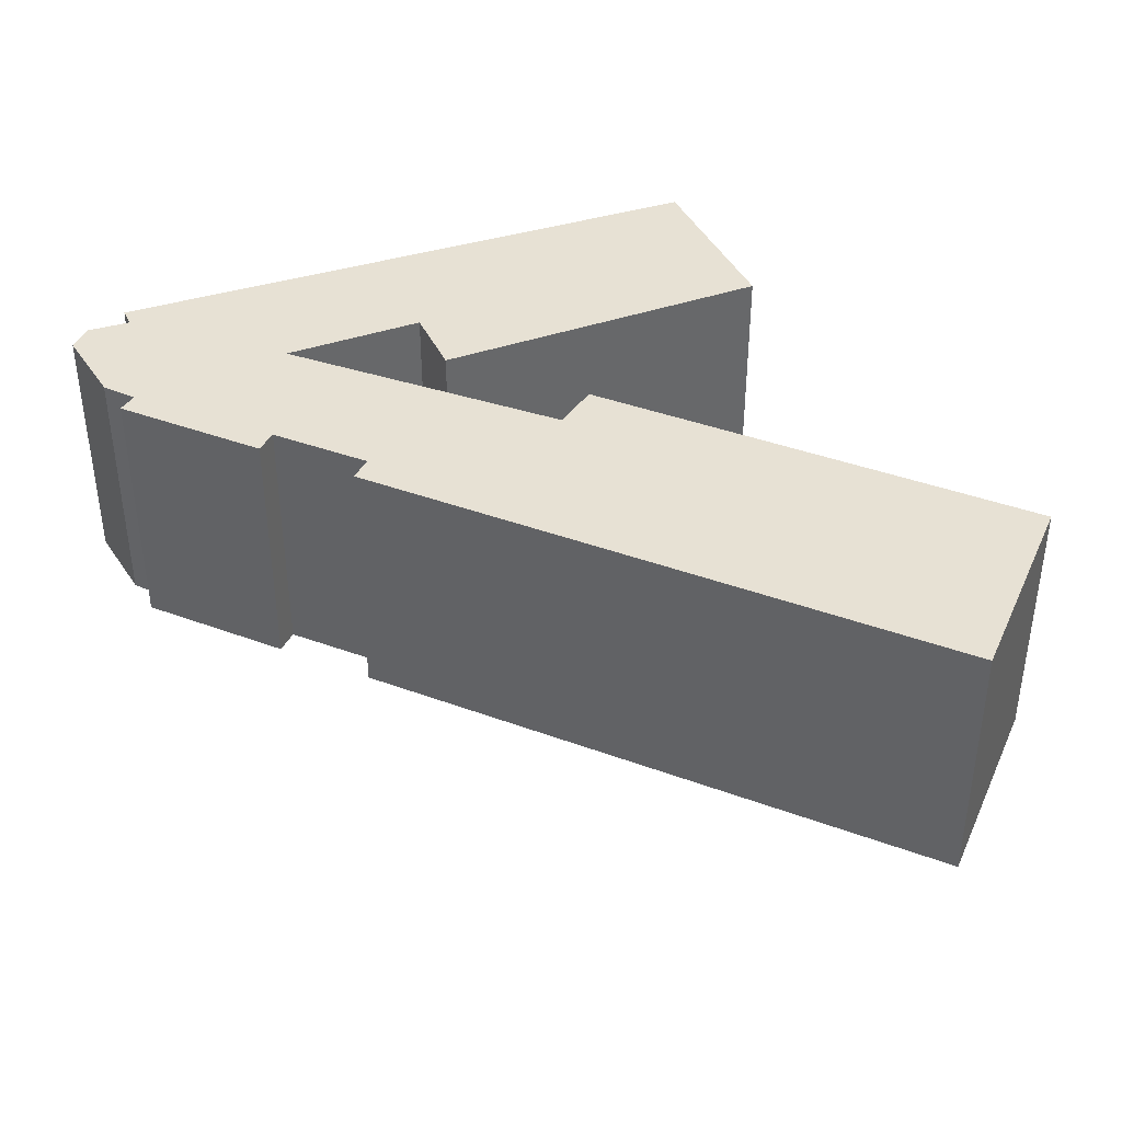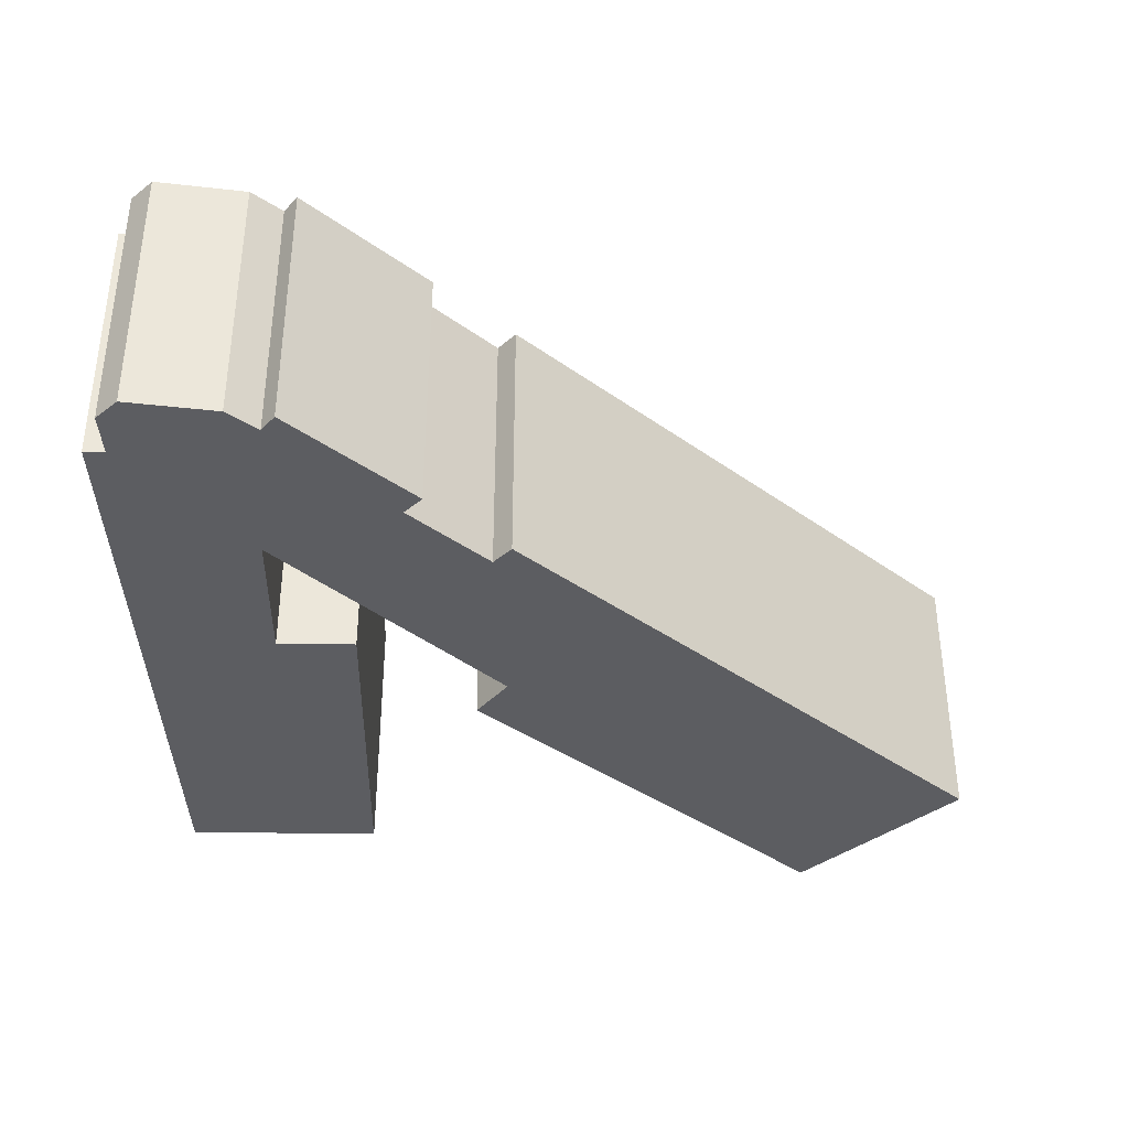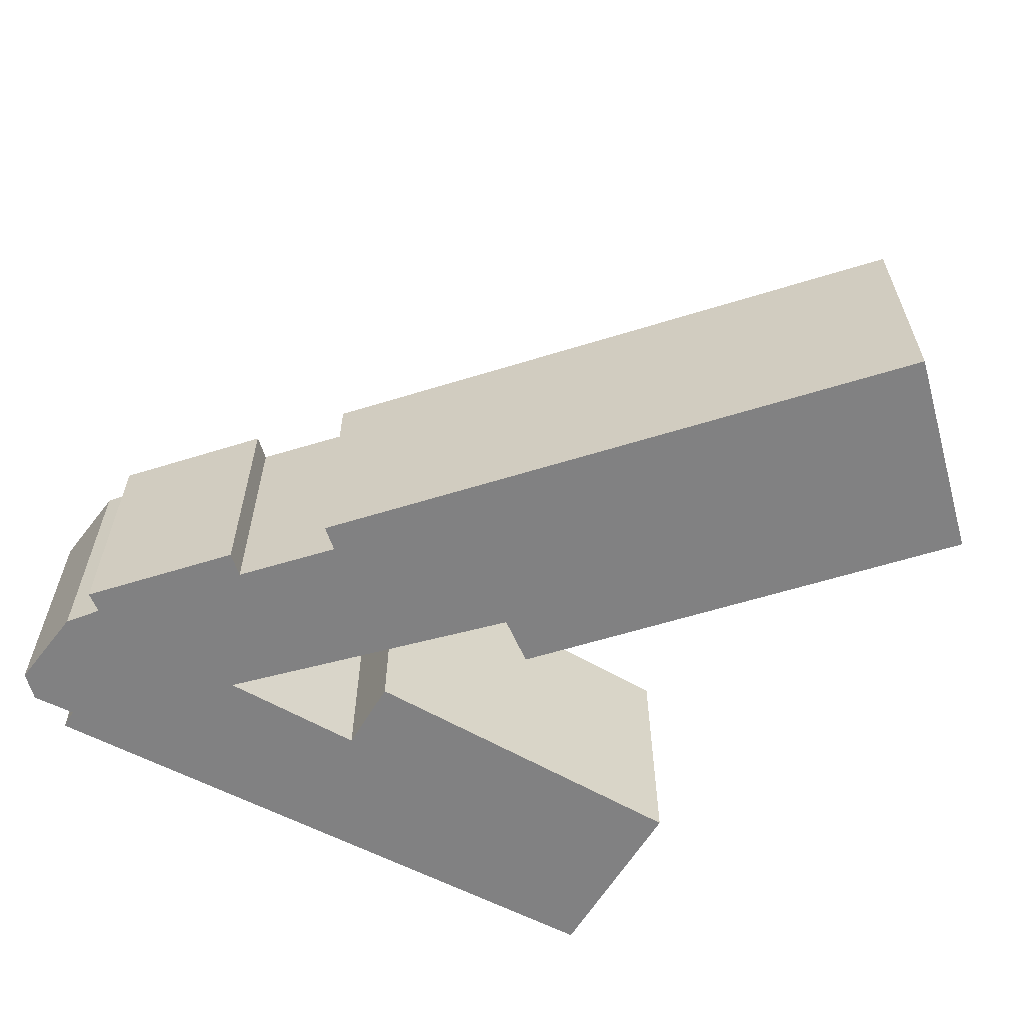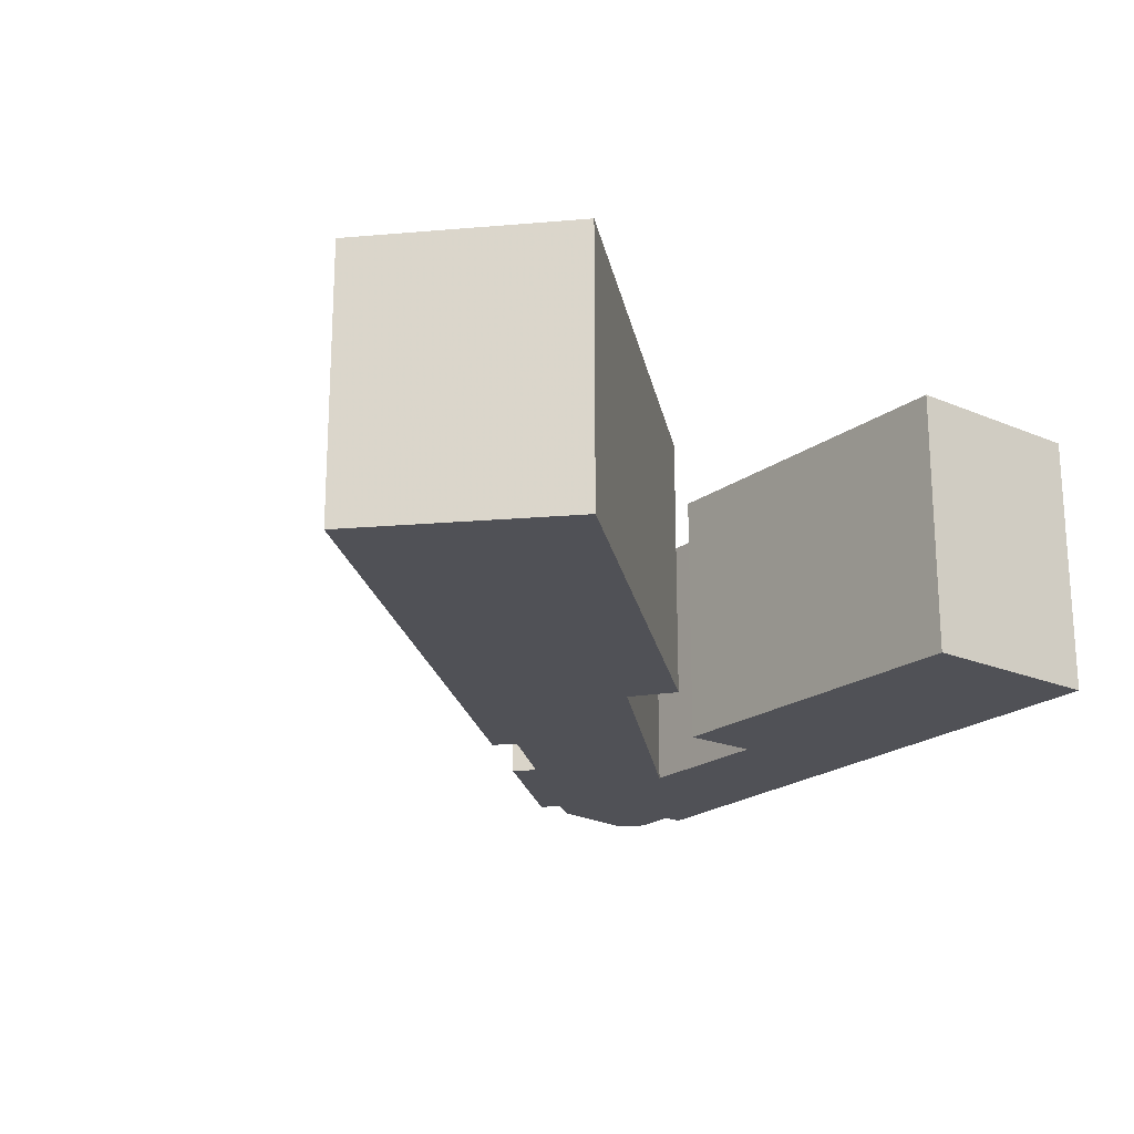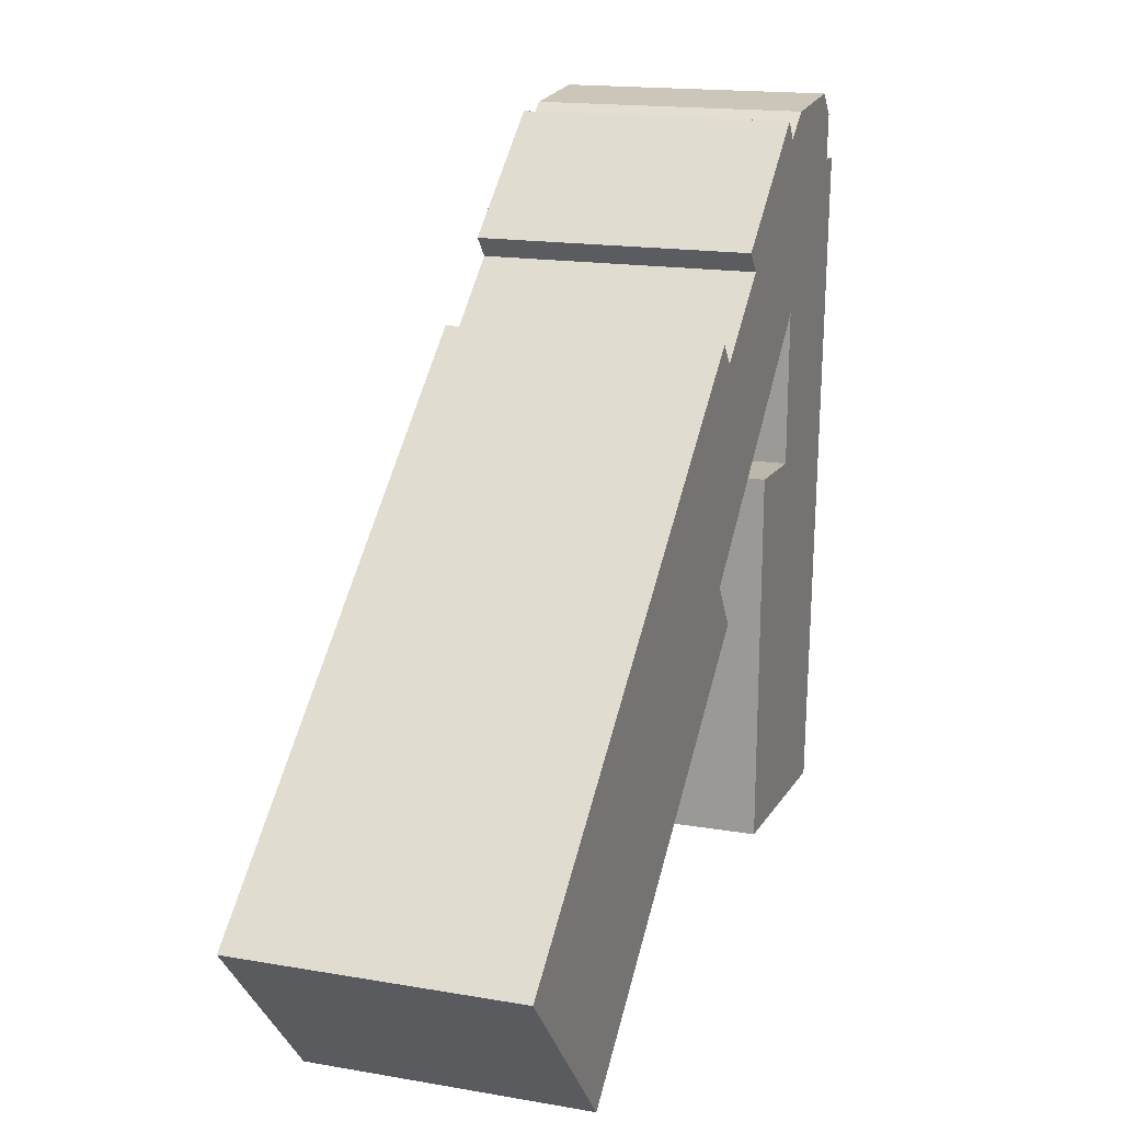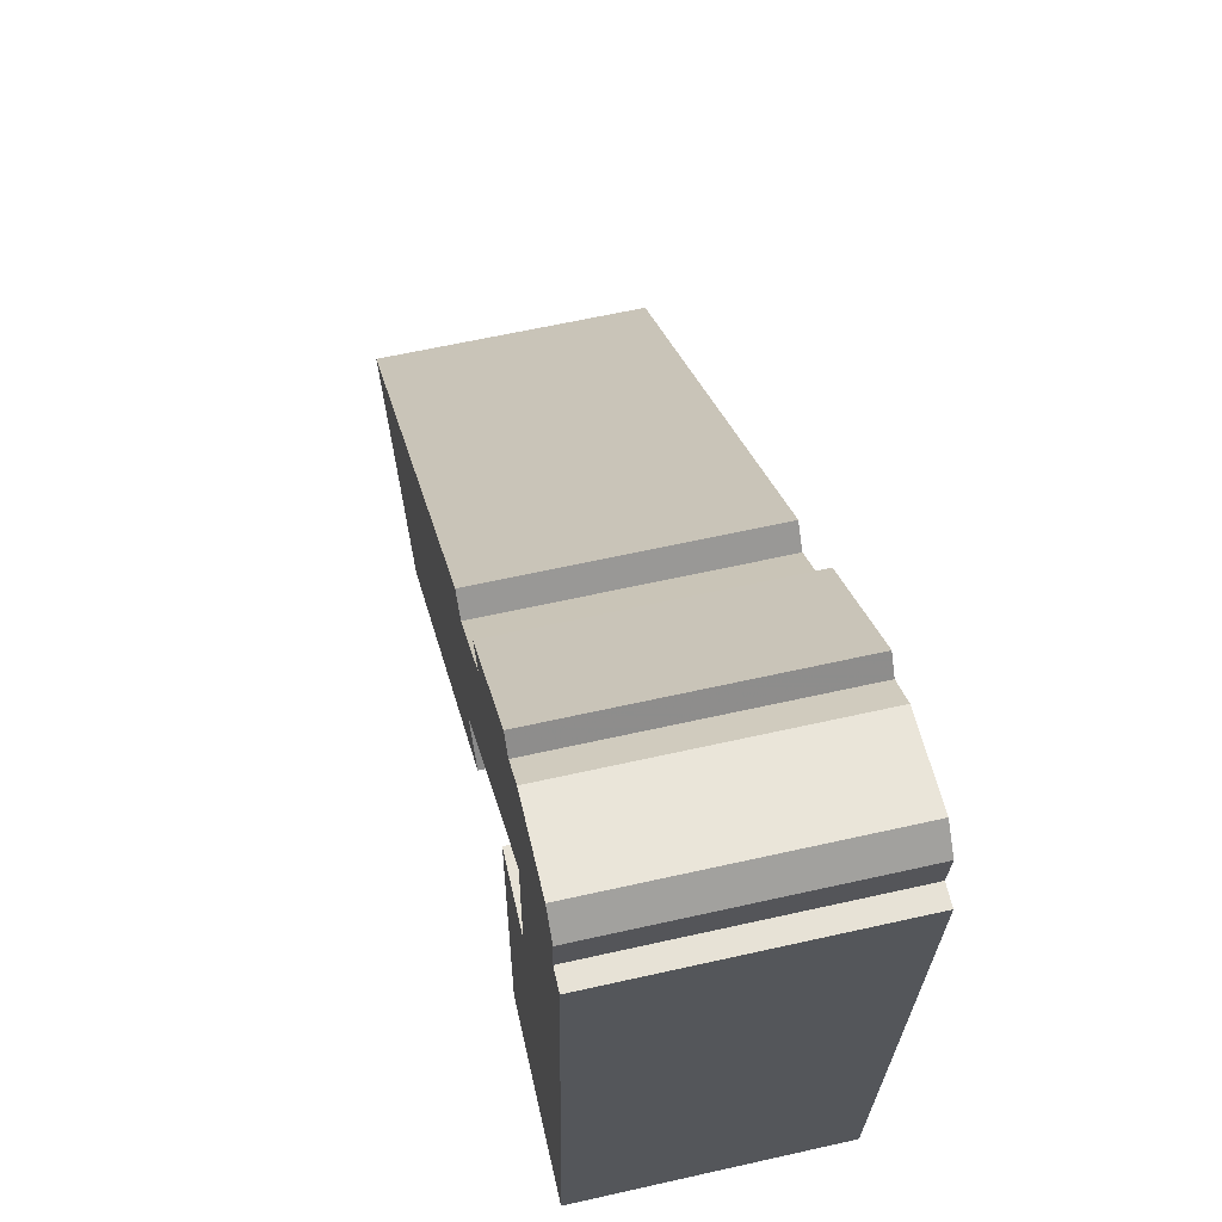
<metadata>
{"format":"obj","ext":"obj","renderer":"f3d","projection":"perspective","resolution":1024,"background":"white","views":[{"elev":39.6,"azim":65.0,"up":"+Y"},{"elev":-37.2,"azim":-2.7,"up":"+Y"},{"elev":-60.4,"azim":57.9,"up":"+Y"},{"elev":-20.5,"azim":140.8,"up":"+Y"},{"elev":16.2,"azim":109.8,"up":"+Z"},{"elev":62.0,"azim":-102.9,"up":"+Z"}]}
</metadata>
<code>
v 0.6349 -0.056 -2.842
v 0.6332 -0.056 -2.823
v 0.6421 -0.056 -2.814
v 0.6448 -0.056 -3.114
v 0.6262 -0.056 -2.842
v 0.6264 -0.056 -2.842
v 0.6793 -0.056 -2.817
v 0.6884 -0.056 -2.898
v 0.6903 -0.056 -2.961
v 0.6922 -0.056 -2.827
v 0.6976 -0.056 -2.819
v 0.7231 -0.056 -2.96
v 0.7272 -0.056 -3.112
v 0.7432 -0.056 -2.872
v 0.7503 -0.056 -2.864
v 0.7775 -0.056 -2.902
v 0.7855 -0.056 -2.987
v 0.7847 -0.056 -2.893
v 0.9288 -0.056 -3.138
v 0.773 -0.056 -3.006
v 0.9916 -0.056 -3.068
v 0.6421 -0.1686 -2.814
v 0.6332 -0.1686 -2.823
v 0.6349 -0.1686 -2.842
v 0.6264 -0.1686 -2.842
v 0.6262 -0.1686 -2.842
v 0.6448 -0.1686 -3.114
v 0.6793 -0.1686 -2.817
v 0.6884 -0.1686 -2.898
v 0.6903 -0.1686 -2.961
v 0.6922 -0.1686 -2.827
v 0.6976 -0.1686 -2.819
v 0.7231 -0.1686 -2.96
v 0.7272 -0.1686 -3.112
v 0.7432 -0.1686 -2.872
v 0.7503 -0.1686 -2.864
v 0.7775 -0.1686 -2.902
v 0.7855 -0.1686 -2.987
v 0.7847 -0.1686 -2.893
v 0.773 -0.1686 -3.006
v 0.9288 -0.1686 -3.138
v 0.9916 -0.1686 -3.068
v 0.6448 -0.1686 -3.114
v 0.6262 -0.1686 -2.842
v 0.6262 -0.056 -2.842
v 0.6448 -0.056 -3.114
v 0.7272 -0.1686 -3.112
v 0.6448 -0.1686 -3.114
v 0.6448 -0.056 -3.114
v 0.7272 -0.056 -3.112
v 0.7231 -0.1686 -2.96
v 0.7272 -0.1686 -3.112
v 0.7272 -0.056 -3.112
v 0.7231 -0.056 -2.96
v 0.6903 -0.1686 -2.961
v 0.7231 -0.1686 -2.96
v 0.7231 -0.056 -2.96
v 0.6903 -0.056 -2.961
v 0.6884 -0.1686 -2.898
v 0.6903 -0.1686 -2.961
v 0.6903 -0.056 -2.961
v 0.6884 -0.056 -2.898
v 0.7855 -0.1686 -2.987
v 0.6884 -0.1686 -2.898
v 0.6884 -0.056 -2.898
v 0.7855 -0.056 -2.987
v 0.773 -0.1686 -3.006
v 0.7855 -0.1686 -2.987
v 0.7855 -0.056 -2.987
v 0.773 -0.056 -3.006
v 0.9288 -0.1686 -3.138
v 0.773 -0.1686 -3.006
v 0.773 -0.056 -3.006
v 0.9288 -0.056 -3.138
v 0.9916 -0.1686 -3.068
v 0.9288 -0.1686 -3.138
v 0.9288 -0.056 -3.138
v 0.9916 -0.056 -3.068
v 0.7847 -0.1686 -2.893
v 0.9916 -0.1686 -3.068
v 0.9916 -0.056 -3.068
v 0.7847 -0.056 -2.893
v 0.7775 -0.1686 -2.902
v 0.7847 -0.1686 -2.893
v 0.7847 -0.056 -2.893
v 0.7775 -0.056 -2.902
v 0.7432 -0.1686 -2.872
v 0.7775 -0.1686 -2.902
v 0.7775 -0.056 -2.902
v 0.7432 -0.056 -2.872
v 0.7503 -0.1686 -2.864
v 0.7432 -0.1686 -2.872
v 0.7432 -0.056 -2.872
v 0.7503 -0.056 -2.864
v 0.6979 -0.1686 -2.82
v 0.7503 -0.1686 -2.864
v 0.7503 -0.056 -2.864
v 0.6979 -0.056 -2.82
v 0.6976 -0.1686 -2.819
v 0.6979 -0.1686 -2.82
v 0.6979 -0.056 -2.82
v 0.6976 -0.056 -2.819
v 0.6922 -0.1686 -2.827
v 0.6976 -0.1686 -2.819
v 0.6976 -0.056 -2.819
v 0.6922 -0.056 -2.827
v 0.6793 -0.1686 -2.817
v 0.6922 -0.1686 -2.827
v 0.6922 -0.056 -2.827
v 0.6793 -0.056 -2.817
v 0.6421 -0.1686 -2.814
v 0.6793 -0.1686 -2.817
v 0.6793 -0.056 -2.817
v 0.6421 -0.056 -2.814
v 0.6332 -0.1686 -2.823
v 0.6421 -0.1686 -2.814
v 0.6421 -0.056 -2.814
v 0.6332 -0.056 -2.823
v 0.6349 -0.1686 -2.842
v 0.6332 -0.1686 -2.823
v 0.6332 -0.056 -2.823
v 0.6349 -0.056 -2.842
f 1 2 3
f 4 5 6
f 1 4 6
f 4 1 3
f 4 3 7
f 4 7 8
f 4 8 9
f 8 7 10
f 8 10 11
f 4 9 12
f 13 4 12
f 8 11 14
f 15 14 11
f 8 14 16
f 17 8 16
f 17 16 18
f 19 20 17
f 19 17 18
f 21 19 18
f 22 23 24
f 25 26 27
f 24 25 27
f 22 24 27
f 28 22 27
f 29 28 27
f 30 29 27
f 31 28 29
f 32 31 29
f 33 30 27
f 34 33 27
f 35 32 29
f 36 32 35
f 37 35 29
f 37 29 38
f 39 37 38
f 38 40 41
f 39 38 41
f 42 39 41
f 43 44 45
f 43 45 46
f 47 48 49
f 47 49 50
f 51 52 53
f 51 53 54
f 55 56 57
f 55 57 58
f 59 60 61
f 59 61 62
f 63 64 65
f 63 65 66
f 67 68 69
f 67 69 70
f 71 72 73
f 71 73 74
f 75 76 77
f 75 77 78
f 79 80 81
f 79 81 82
f 83 84 85
f 83 85 86
f 87 88 89
f 87 89 90
f 91 92 93
f 91 93 94
f 95 96 97
f 95 97 98
f 99 100 101
f 99 101 102
f 103 104 105
f 103 105 106
f 107 108 109
f 107 109 110
f 111 112 113
f 111 113 114
f 115 116 117
f 115 117 118
f 119 120 121
f 119 121 122
f 1 25 24
f 25 1 6
f 26 25 6
f 26 6 5

</code>
